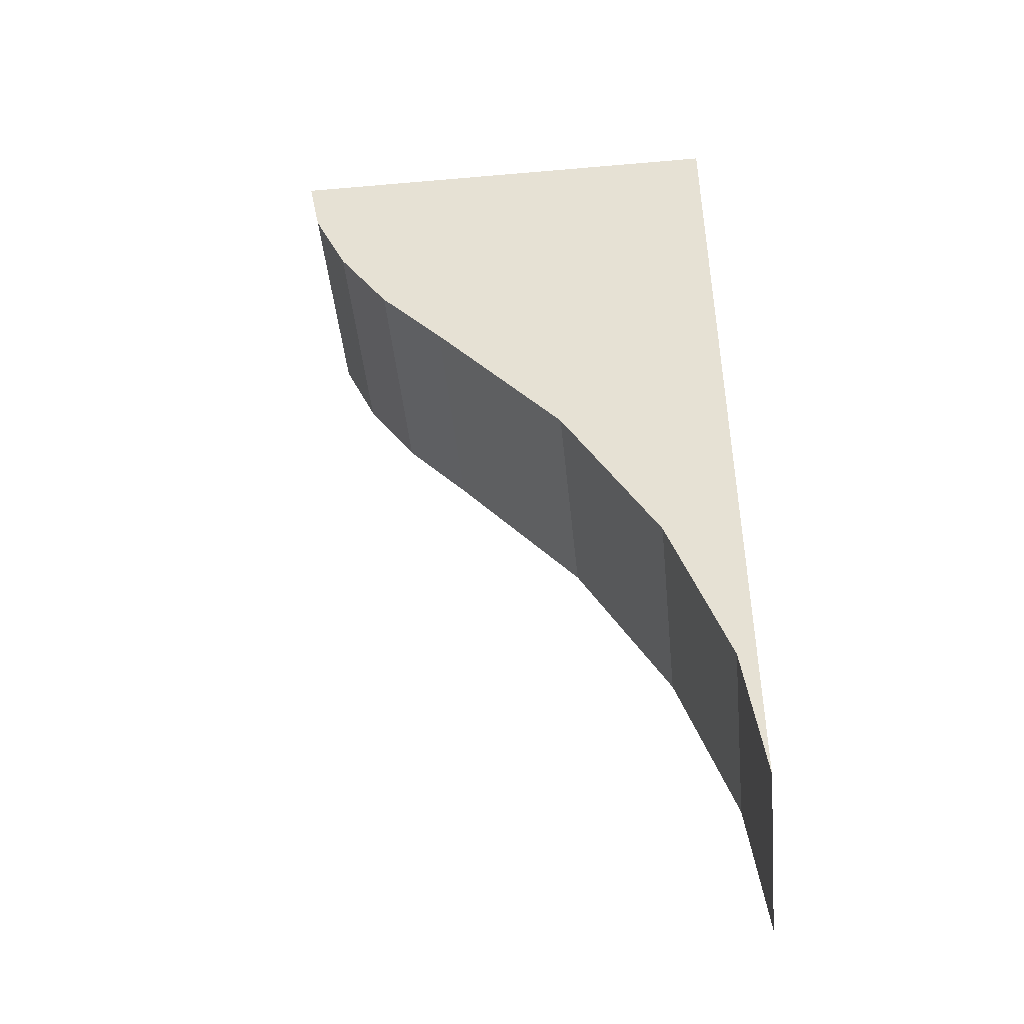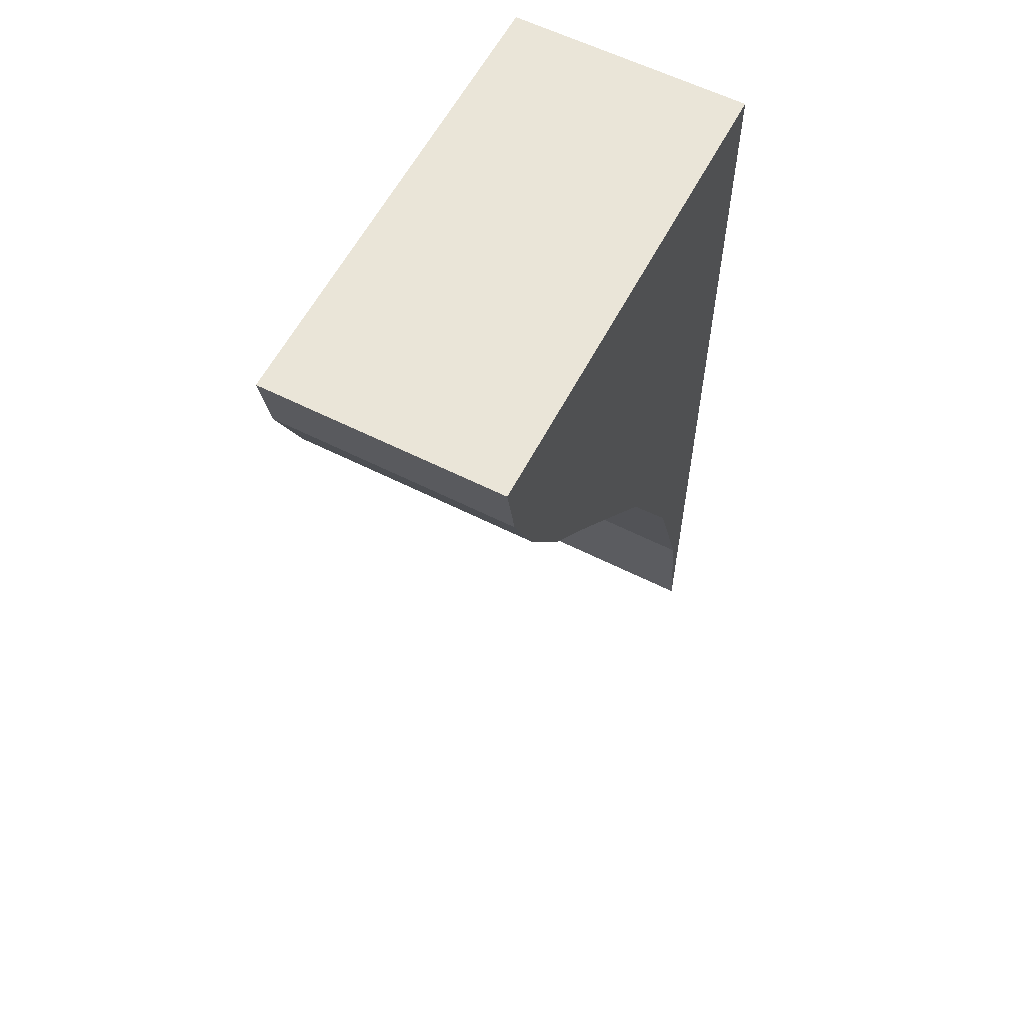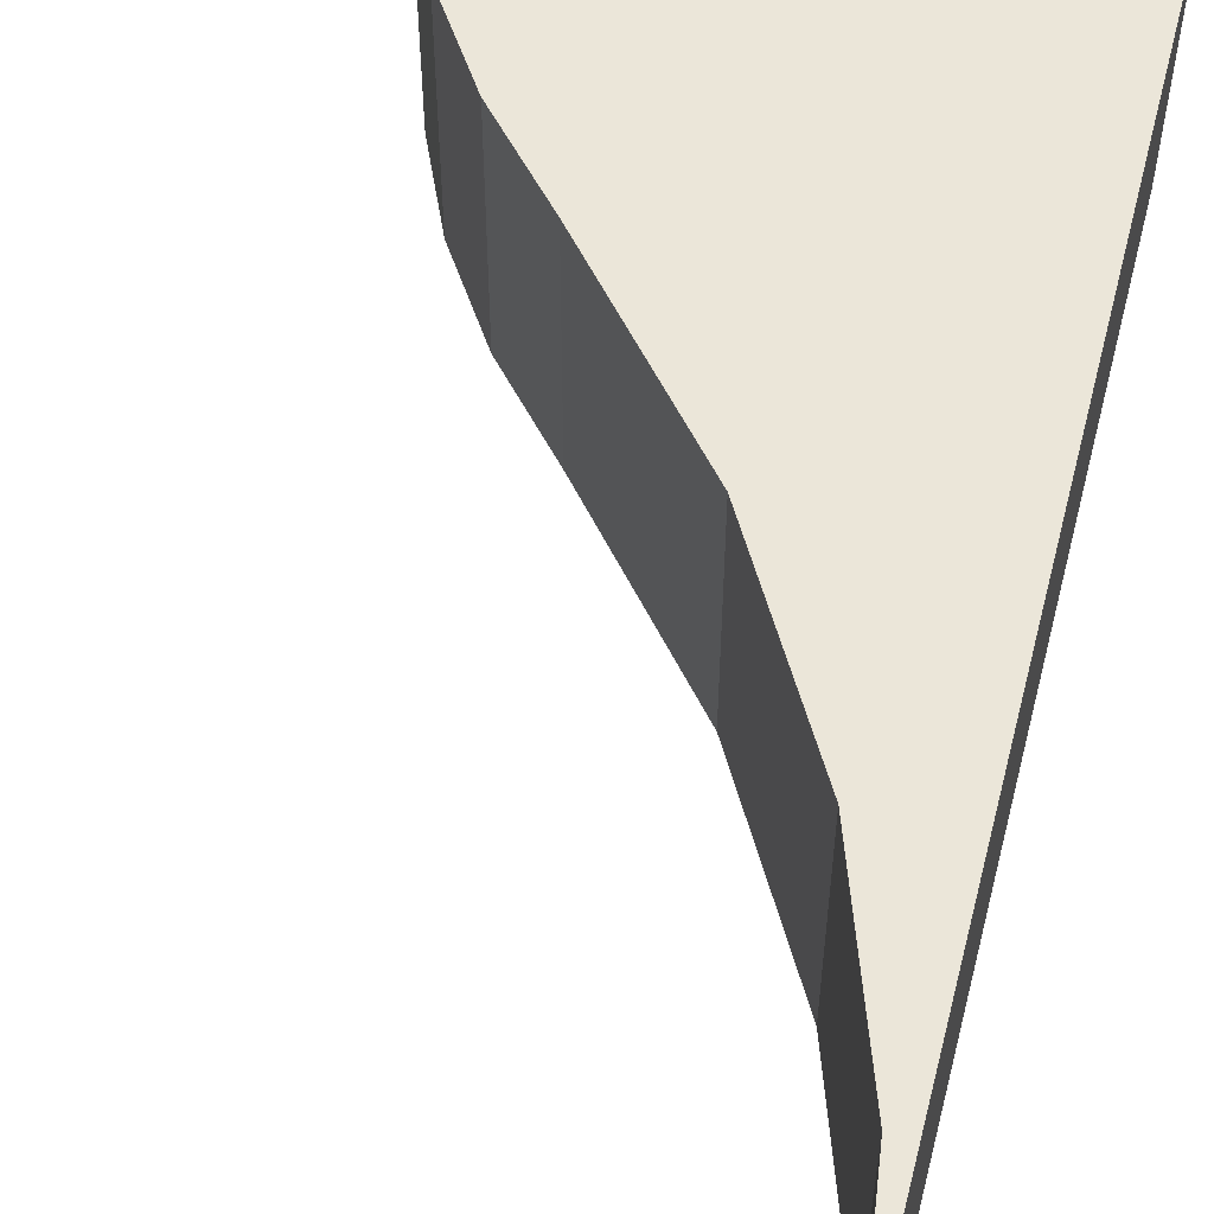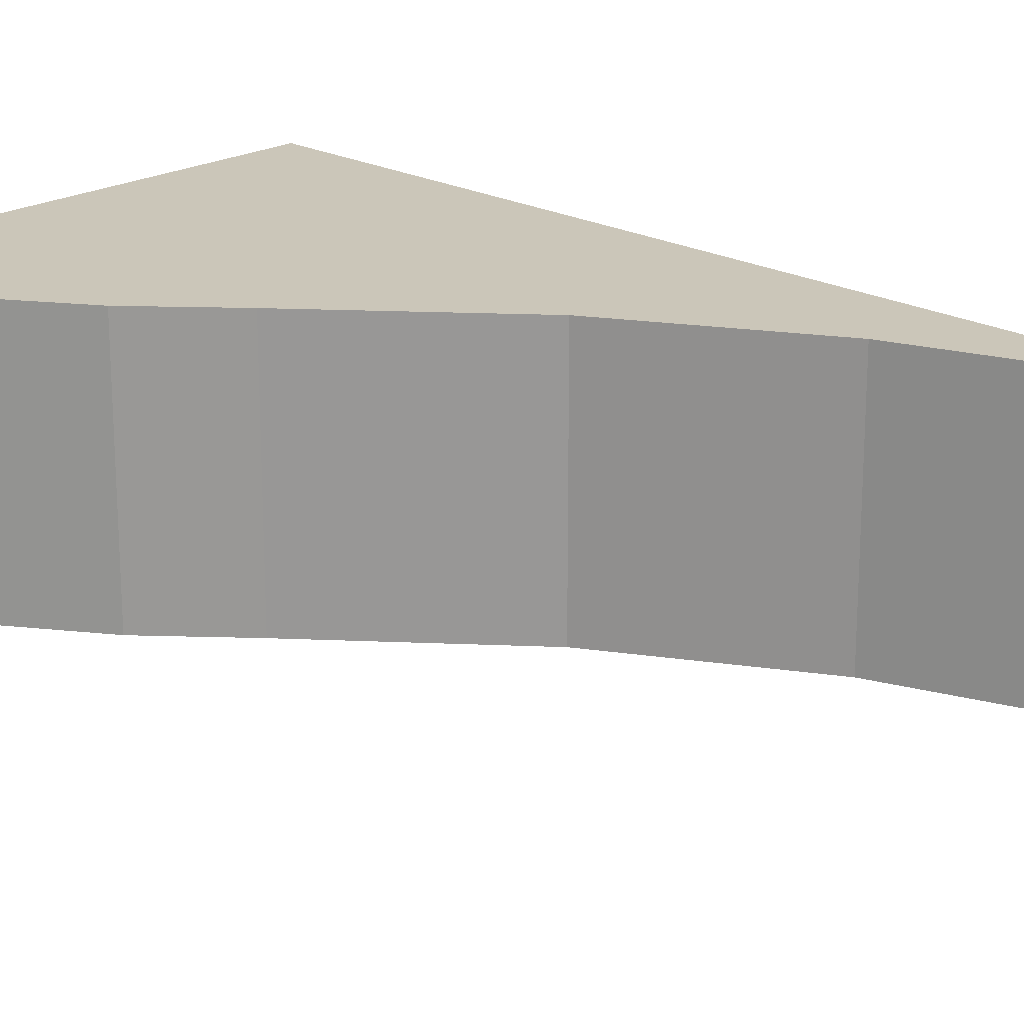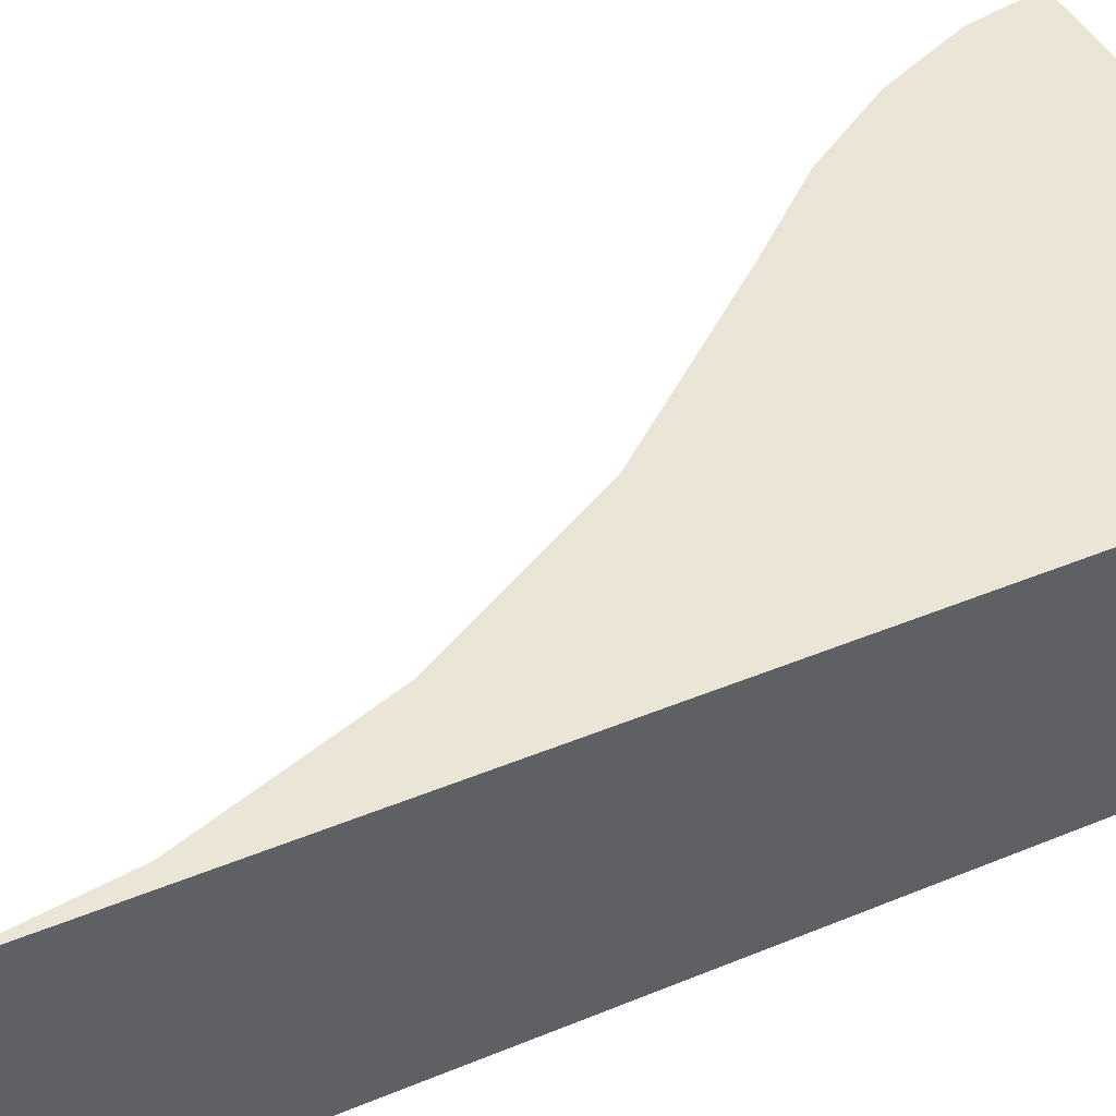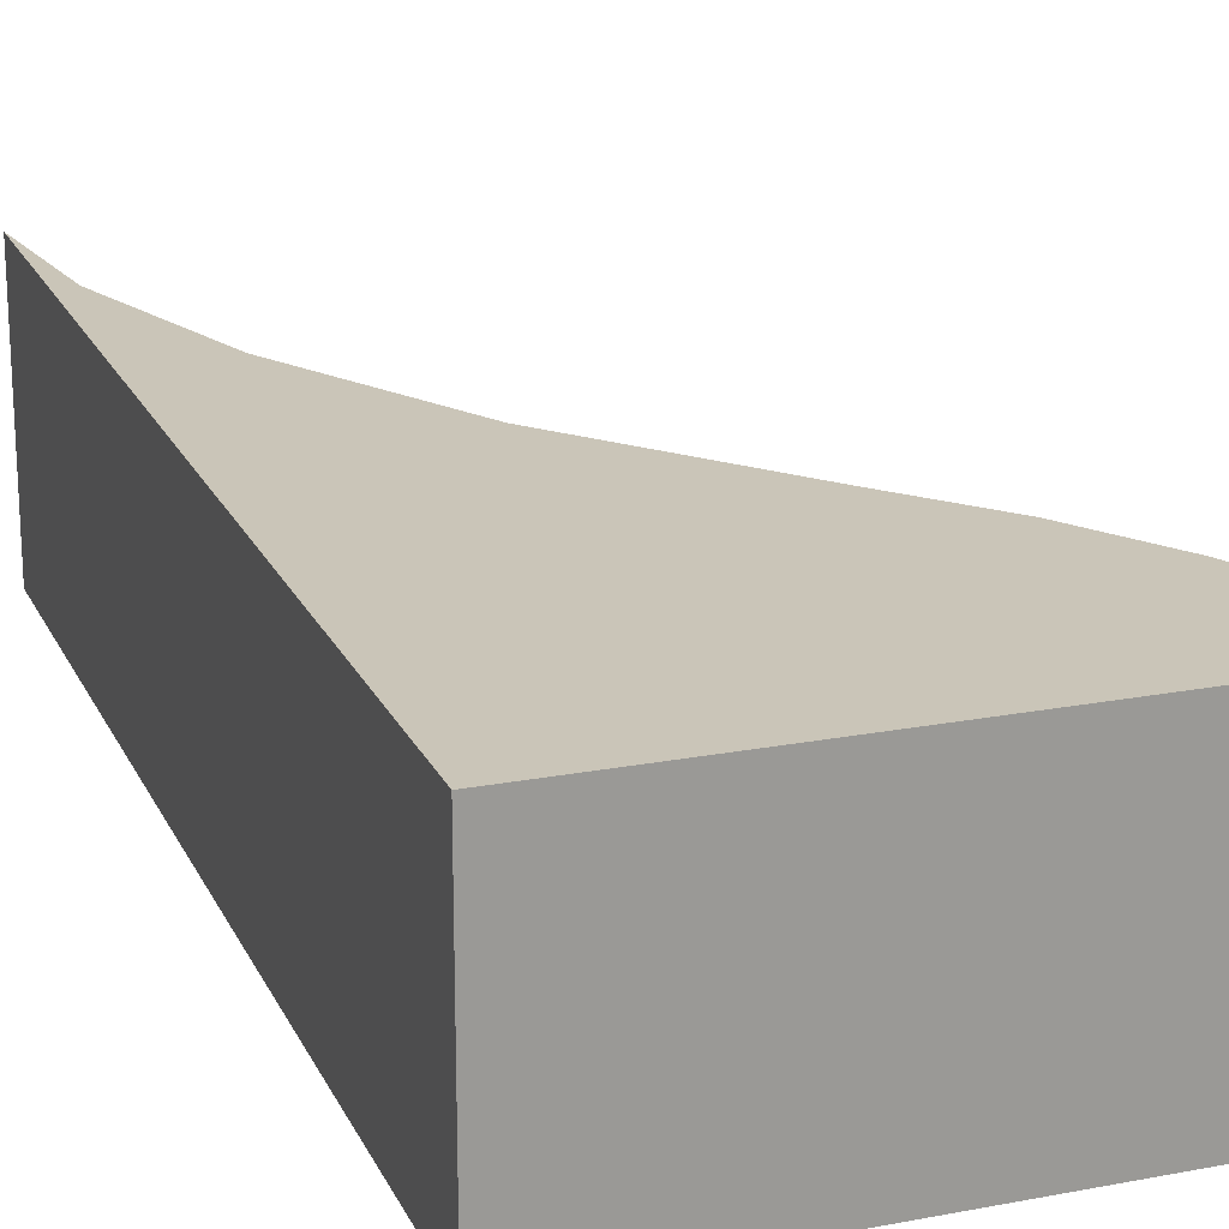
<metadata>
{"format":"obj","ext":"obj","renderer":"f3d","projection":"perspective","resolution":1024,"background":"white","views":[{"elev":-46.2,"azim":-174.3,"up":"+Z"},{"elev":59.5,"azim":117.4,"up":"+Z"},{"elev":56.1,"azim":-165.7,"up":"+Y"},{"elev":21.0,"azim":134.3,"up":"+Y"},{"elev":44.1,"azim":-115.9,"up":"+Y"},{"elev":20.3,"azim":-19.4,"up":"+Y"}]}
</metadata>
<code>
v 0.472 0 0.353
v 0.5 -0.5 0.5
v 0.5 0 0.5
v 0.472 -0.5 0.353
v 0.396 0 0.18
v 0.396 -0.5 0.18
v 0.285 0 0.01
v 0.285 -0.5 0.01
v 0.147 0 -0.147
v 0.147 -0.5 -0.147
v -0.133 0 -0.481
v -0.133 -0.5 -0.481
v -0.338 0 -0.844
v -0.338 -0.5 -0.844
v -0.461 0 -1.203
v -0.461 -0.5 -1.203
v -0.5 0 -1.5
v -0.5 -0.5 -1.5
v -0.5 0 0.5
v -0.5 -0.5 0.5
g 1
f 17 18 19
f 20 19 18
g 2
f 19 20 3
f 2 3 20
g 3
f 3 2 1
f 4 1 2
f 1 4 5
f 6 5 4
f 5 6 7
f 8 7 6
f 7 8 9
f 10 9 8
f 9 10 11
f 12 11 10
f 11 12 13
f 14 13 12
f 13 14 15
f 16 15 14
f 15 16 17
f 18 17 16
g 5
f 2 20 4
f 4 20 6
f 6 20 8
f 8 20 10
f 10 20 12
f 12 20 14
f 14 20 16
f 16 20 18
g 6
f 19 3 1
f 19 1 5
f 19 5 7
f 19 7 9
f 19 9 11
f 19 11 13
f 19 13 15
f 19 15 17

</code>
